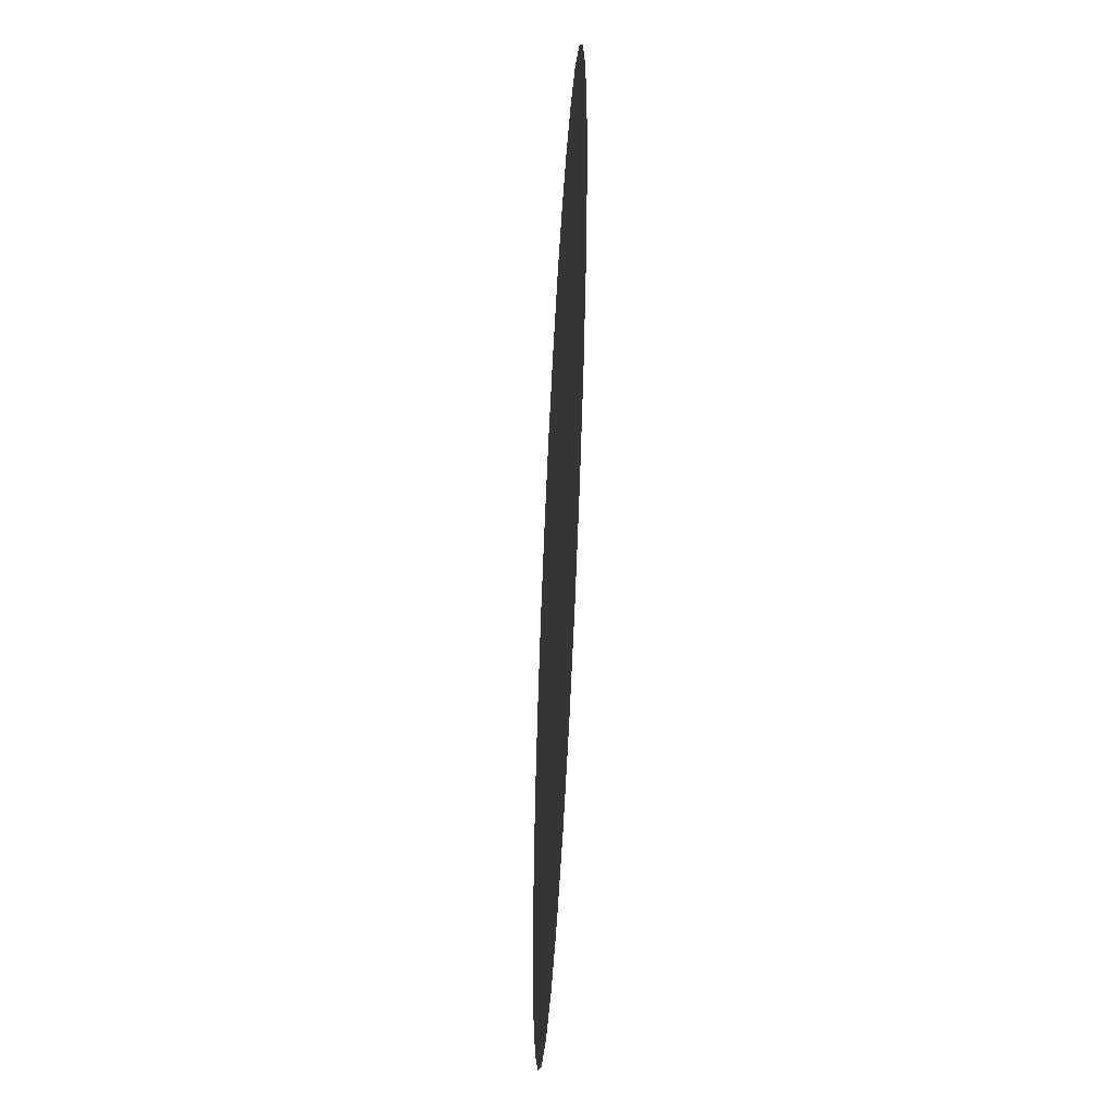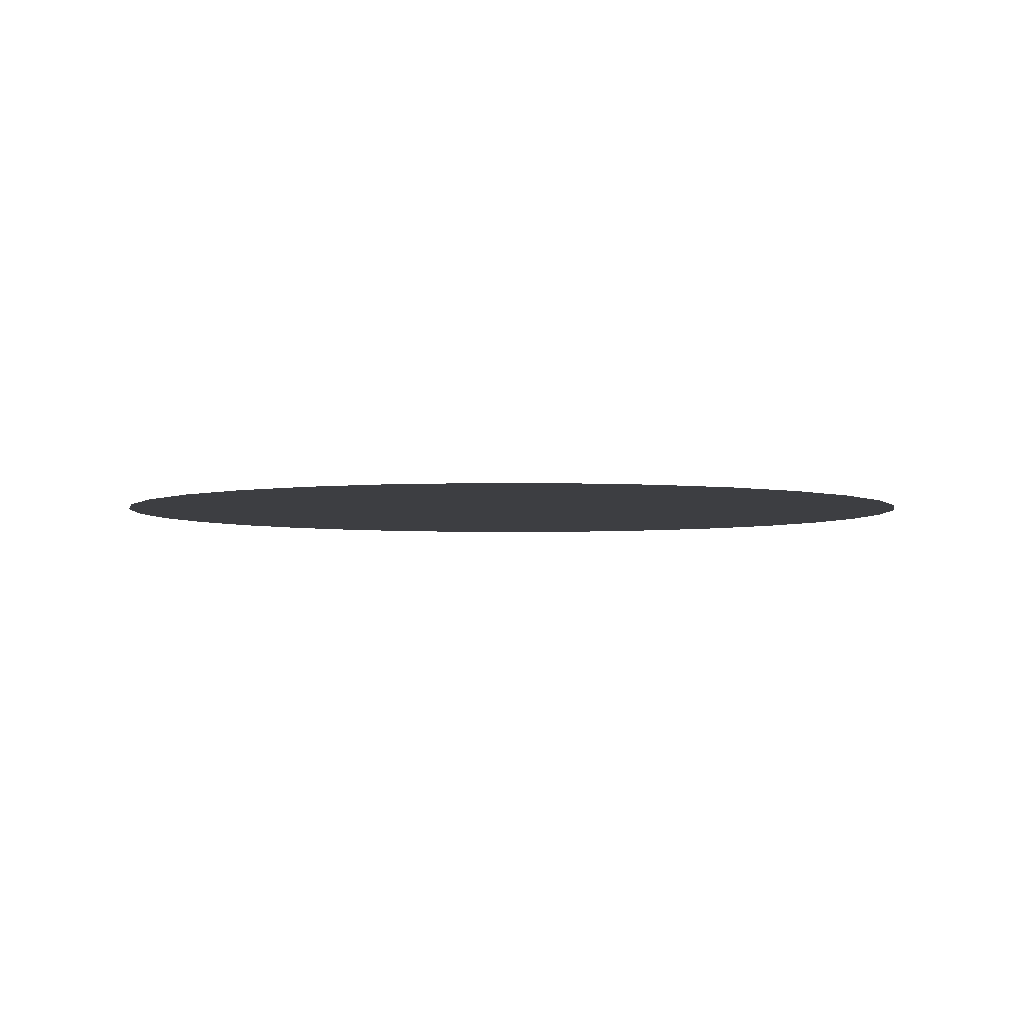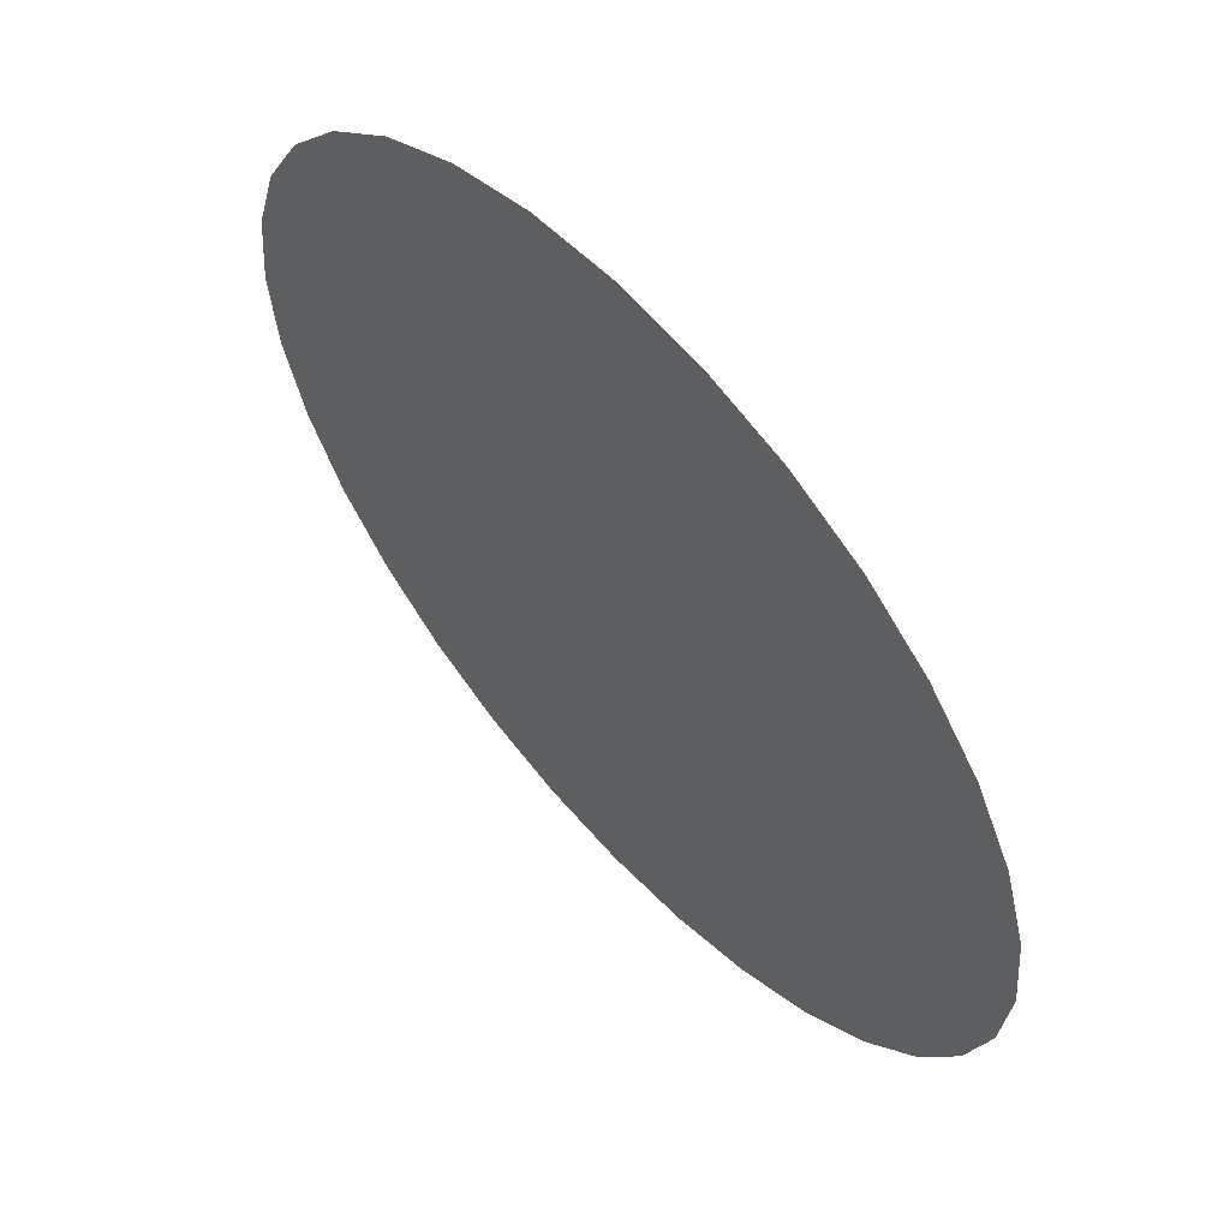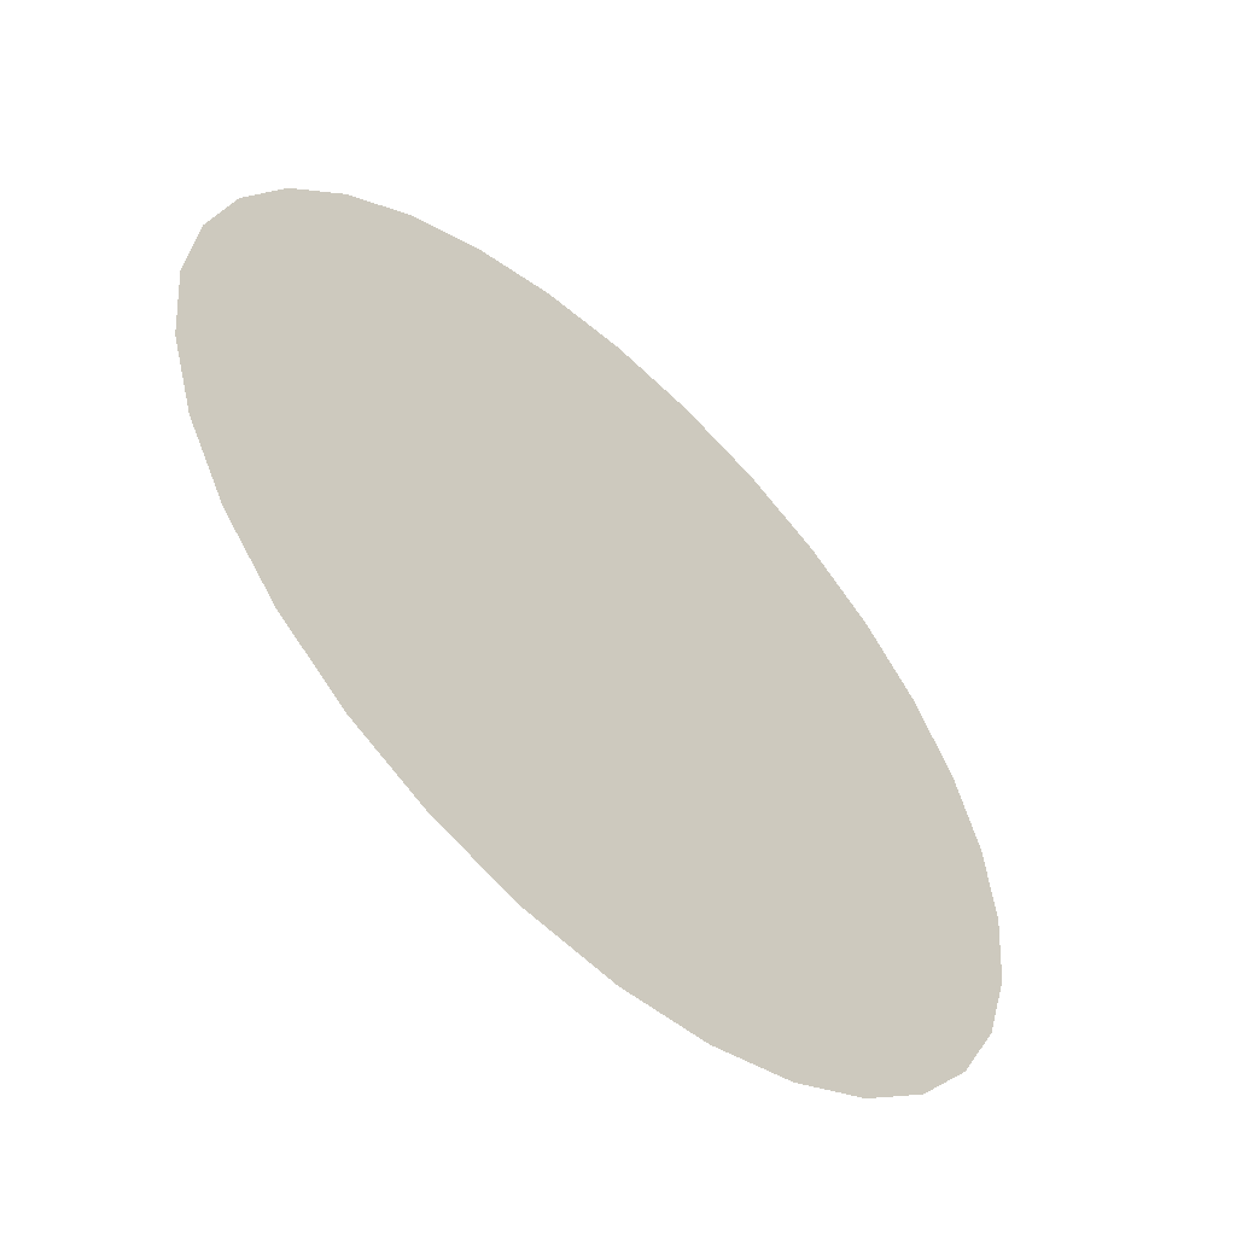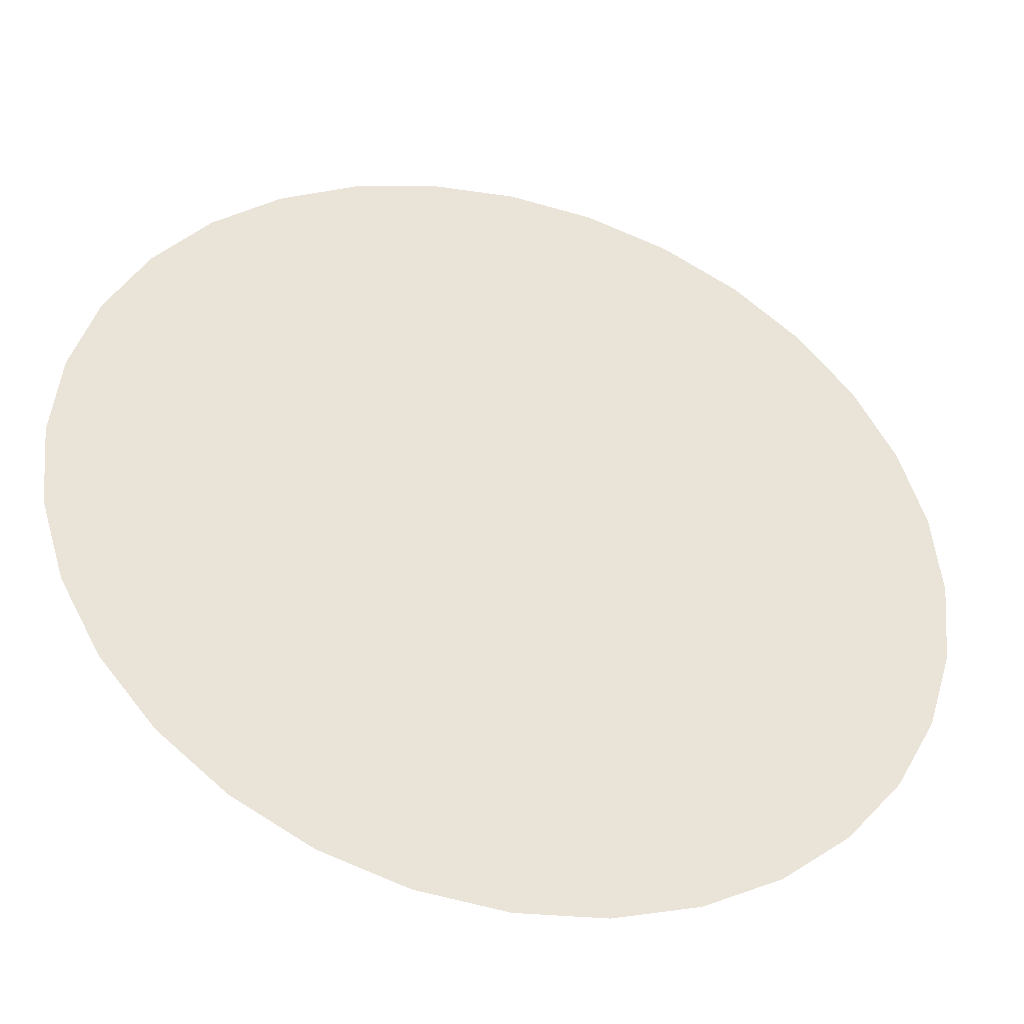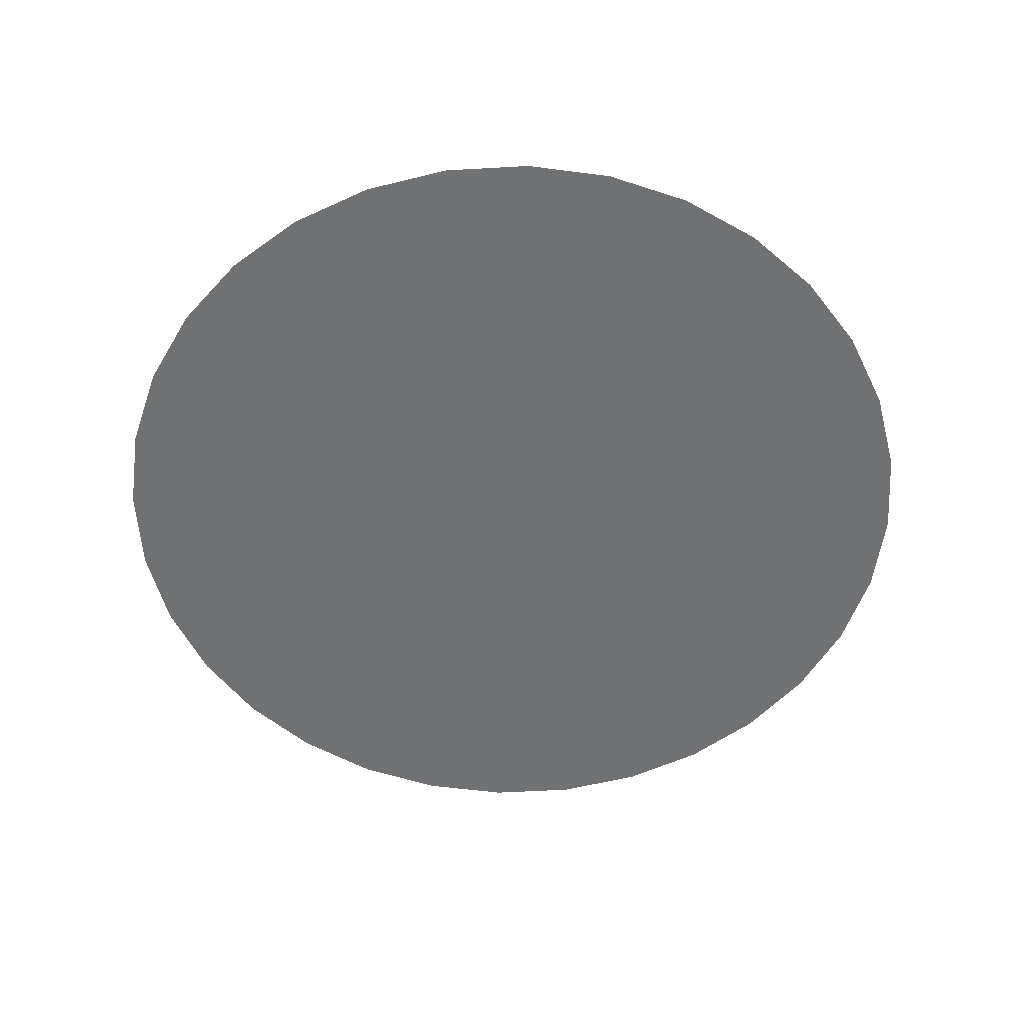
<metadata>
{"format":"obj","ext":"obj","renderer":"f3d","projection":"perspective","resolution":1024,"background":"white","views":[{"elev":-52.1,"azim":87.0,"up":"+Z"},{"elev":-3.6,"azim":83.3,"up":"+Y"},{"elev":59.8,"azim":-131.9,"up":"+Z"},{"elev":-56.3,"azim":136.4,"up":"+Z"},{"elev":-40.7,"azim":-15.3,"up":"+Z"},{"elev":-55.2,"azim":-24.7,"up":"+Y"}]}
</metadata>
<code>
o emitter_Circle.003
v 2.042 5.809 0.8304
v 1.88 5.809 0.8145
v 1.724 5.809 0.7672
v 1.58 5.809 0.6905
v 1.454 5.809 0.5872
v 1.351 5.809 0.4614
v 1.274 5.809 0.3178
v 1.227 5.809 0.162
v 1.211 5.809 0
v 1.227 5.809 -0.162
v 1.274 5.809 -0.3178
v 1.351 5.809 -0.4614
v 1.454 5.809 -0.5872
v 1.58 5.809 -0.6905
v 1.724 5.809 -0.7672
v 1.88 5.809 -0.8145
v 2.042 5.809 -0.8304
v 2.204 5.809 -0.8145
v 2.359 5.809 -0.7672
v 2.503 5.809 -0.6905
v 2.629 5.809 -0.5872
v 2.732 5.809 -0.4614
v 2.809 5.809 -0.3178
v 2.856 5.809 -0.162
v 2.872 5.809 1e-06
v 2.856 5.809 0.162
v 2.809 5.809 0.3178
v 2.732 5.809 0.4614
v 2.629 5.809 0.5872
v 2.503 5.809 0.6905
v 2.359 5.809 0.7672
v 2.204 5.809 0.8145
f 17 25 1
f 1 2 5
f 3 4 5
f 5 6 7
f 7 8 9
f 9 10 11
f 11 12 13
f 13 14 15
f 15 16 13
f 17 18 19
f 19 20 17
f 21 22 23
f 23 24 25
f 25 26 29
f 27 28 29
f 29 30 31
f 31 32 1
f 2 3 5
f 5 7 9
f 9 11 17
f 13 16 17
f 17 20 21
f 21 23 17
f 26 27 29
f 29 31 25
f 1 5 17
f 11 13 17
f 17 23 25
f 25 31 1
f 5 9 17

</code>
